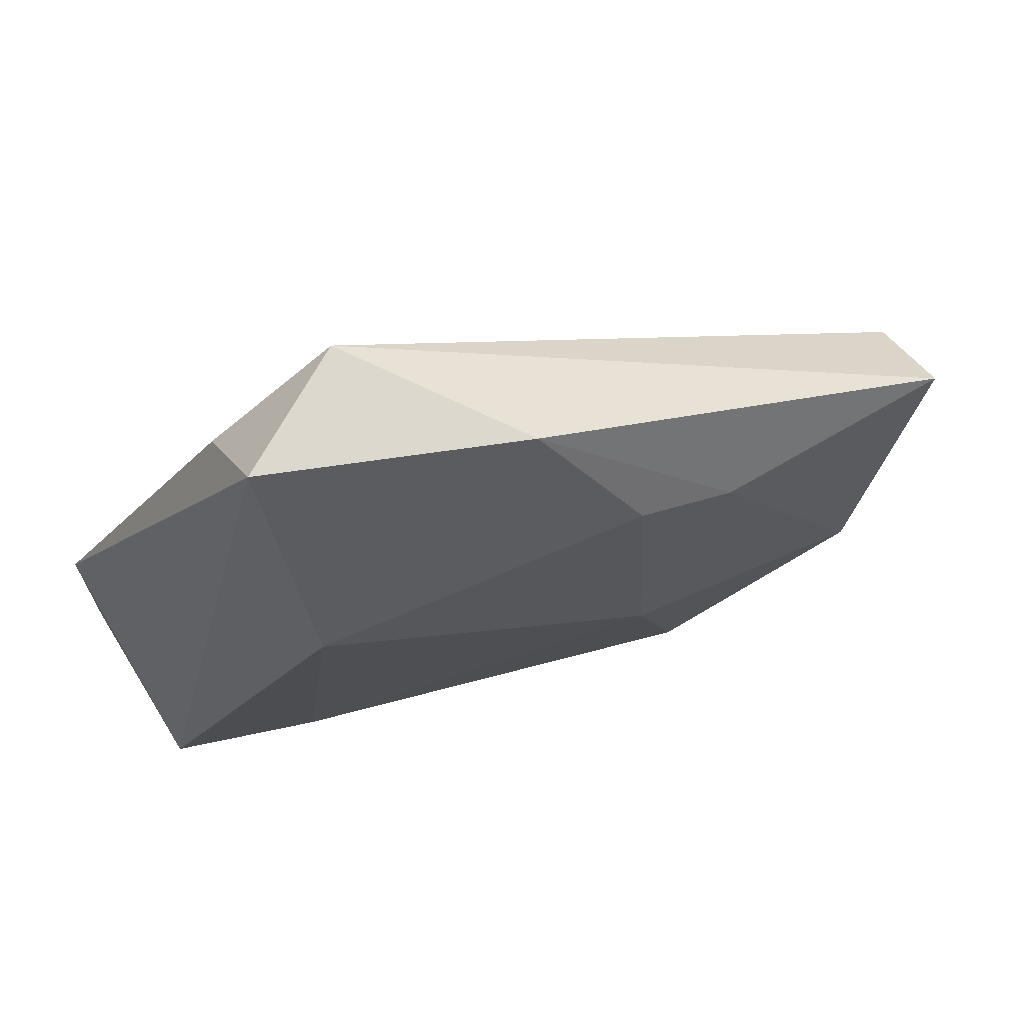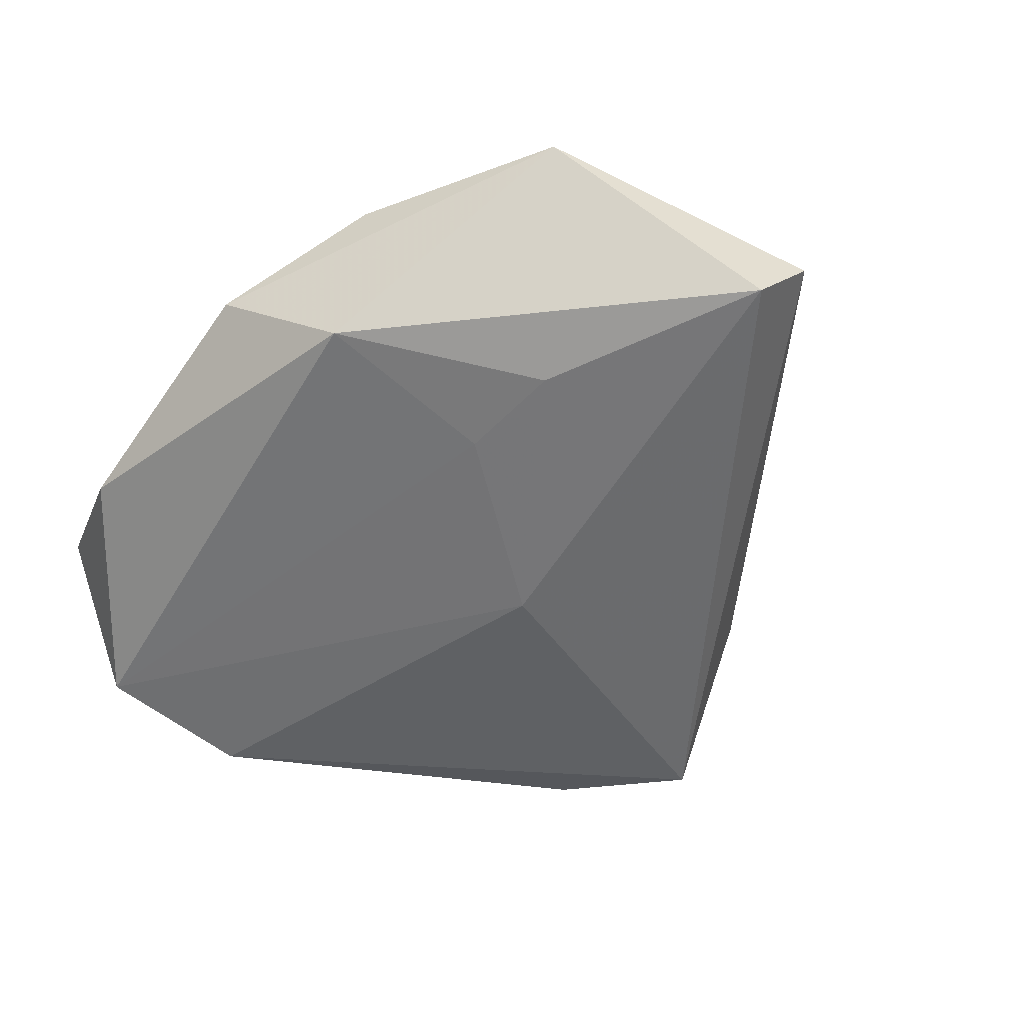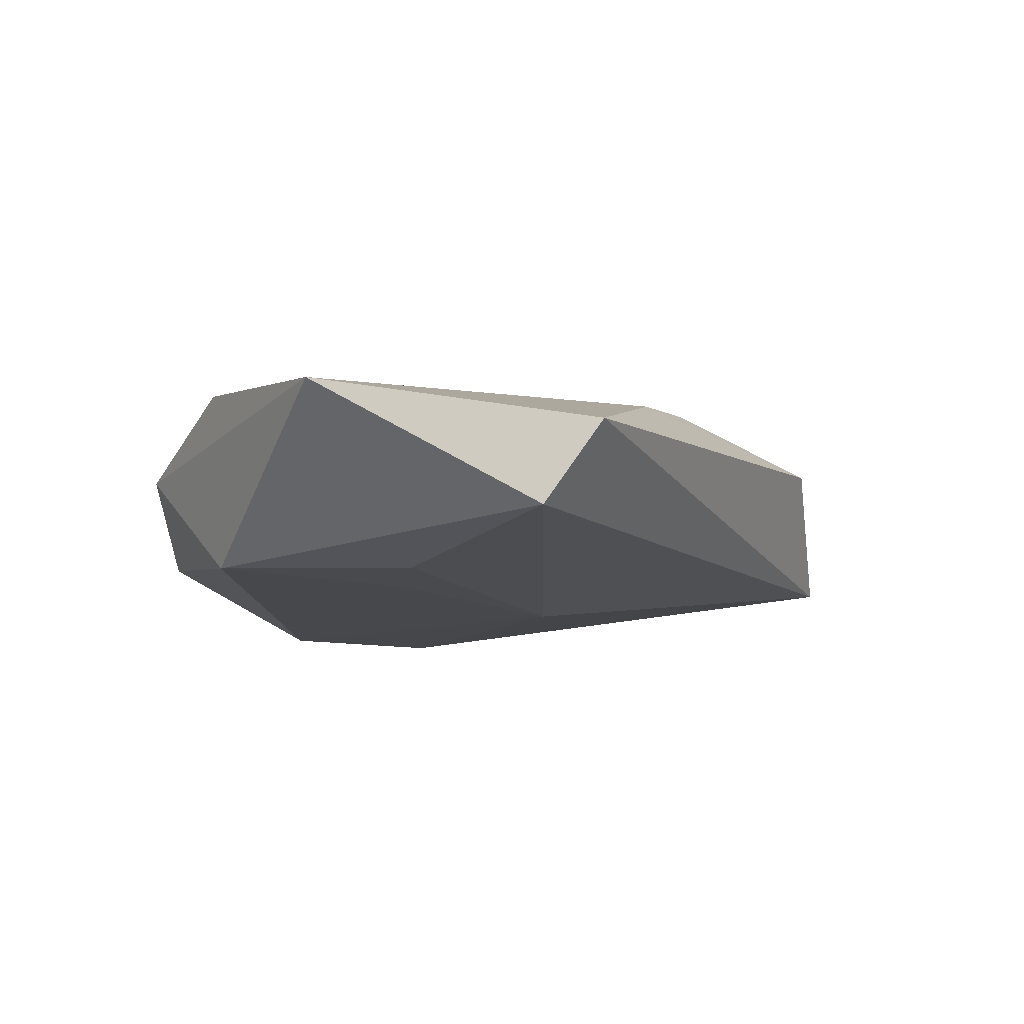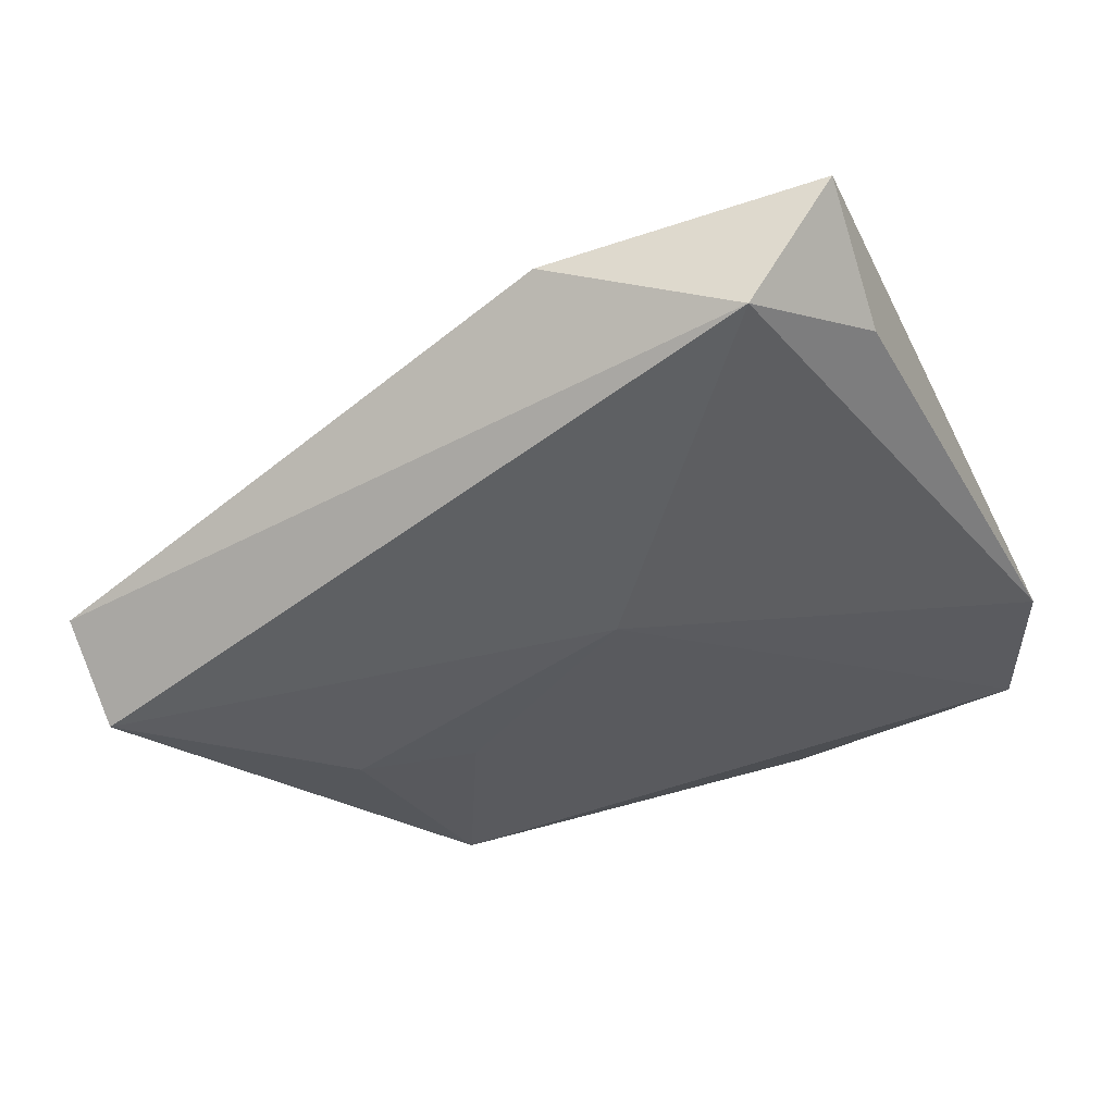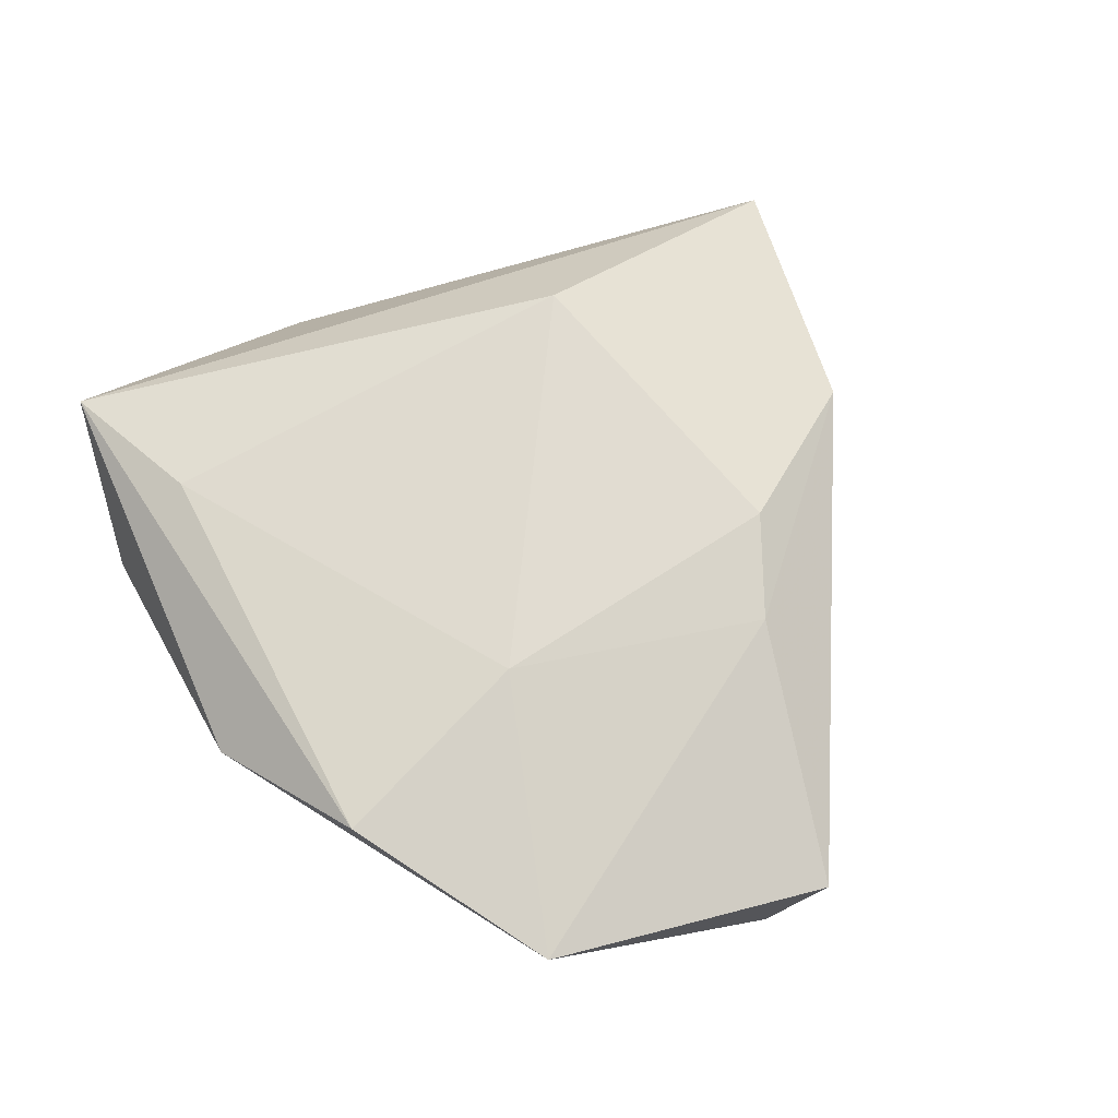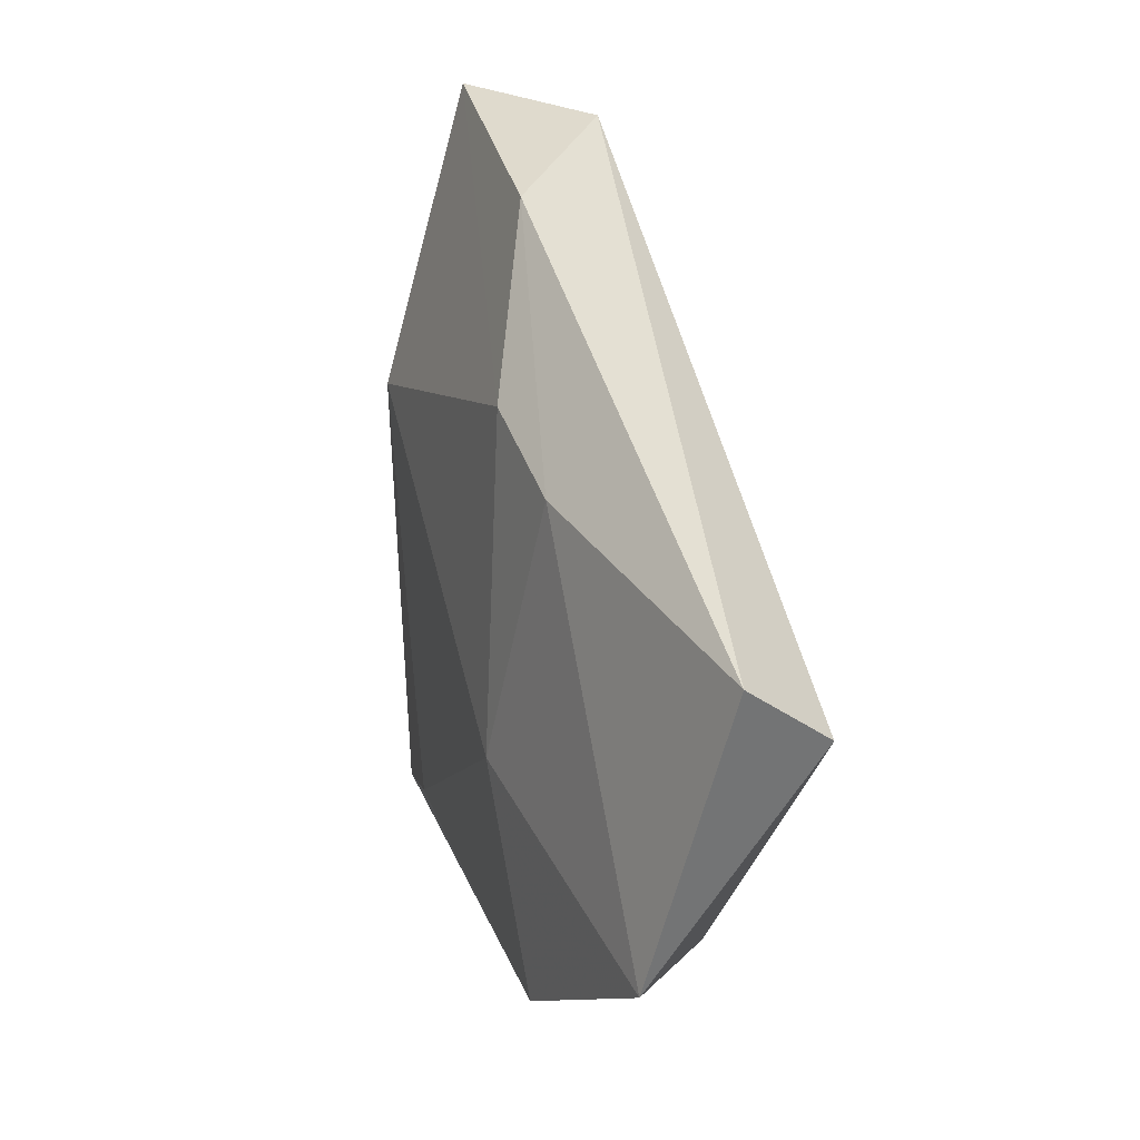
<metadata>
{"format":"obj","ext":"obj","renderer":"f3d","projection":"perspective","resolution":1024,"background":"white","views":[{"elev":72.4,"azim":-16.1,"up":"+Y"},{"elev":-55.2,"azim":50.6,"up":"+Z"},{"elev":-12.5,"azim":83.8,"up":"+Z"},{"elev":53.5,"azim":167.6,"up":"+Y"},{"elev":68.0,"azim":57.7,"up":"+Z"},{"elev":17.5,"azim":73.7,"up":"+Y"}]}
</metadata>
<code>
v -0.02579 0.03942 -0.004716
v 0.02668 0.01944 0.009311
v -0.04671 -0.0224 -0.009432
v 0.02286 -0.03413 0.01002
v 0.01577 0.02593 0.01107
v 0.05329 0.003179 -0.009514
v 0.01699 -0.009691 0.01285
v 0.004719 -0.04194 0.002968
v 0.01605 -0.0105 -0.01208
v -0.04645 -0.003671 -0.01033
v 0.001094 0.009517 -0.01307
v 0.005505 0.04438 0.005817
v -0.02501 -0.04028 -0.002964
v 0.04642 -0.02293 0.006089
v -0.02296 0.05202 0.004446
v -0.02059 0.02008 0.01395
v -0.01184 0.04959 -0.007344
v -0.02474 -0.02996 0.009719
v -0.04223 -0.03487 0.007245
v 0.01681 -0.03277 -0.01041
v 0.05546 0.009676 -0.0001461
v 0.02855 -0.009671 -0.01208
f 11 10 17
f 17 6 11
f 17 21 6
f 12 21 17
f 11 6 22
f 6 20 22
f 3 10 11
f 3 20 13
f 13 20 8
f 14 20 6
f 6 21 14
f 4 8 14
f 14 8 20
f 11 22 9
f 9 22 20
f 9 3 11
f 20 3 9
f 2 21 12
f 2 14 21
f 7 18 4
f 7 16 18
f 4 14 7
f 14 2 7
f 12 17 15
f 18 16 19
f 19 3 13
f 10 3 19
f 13 8 19
f 19 15 10
f 16 15 19
f 4 18 19
f 19 8 4
f 5 2 12
f 12 15 5
f 5 15 16
f 16 7 5
f 5 7 2
f 1 17 10
f 10 15 1
f 1 15 17

</code>
